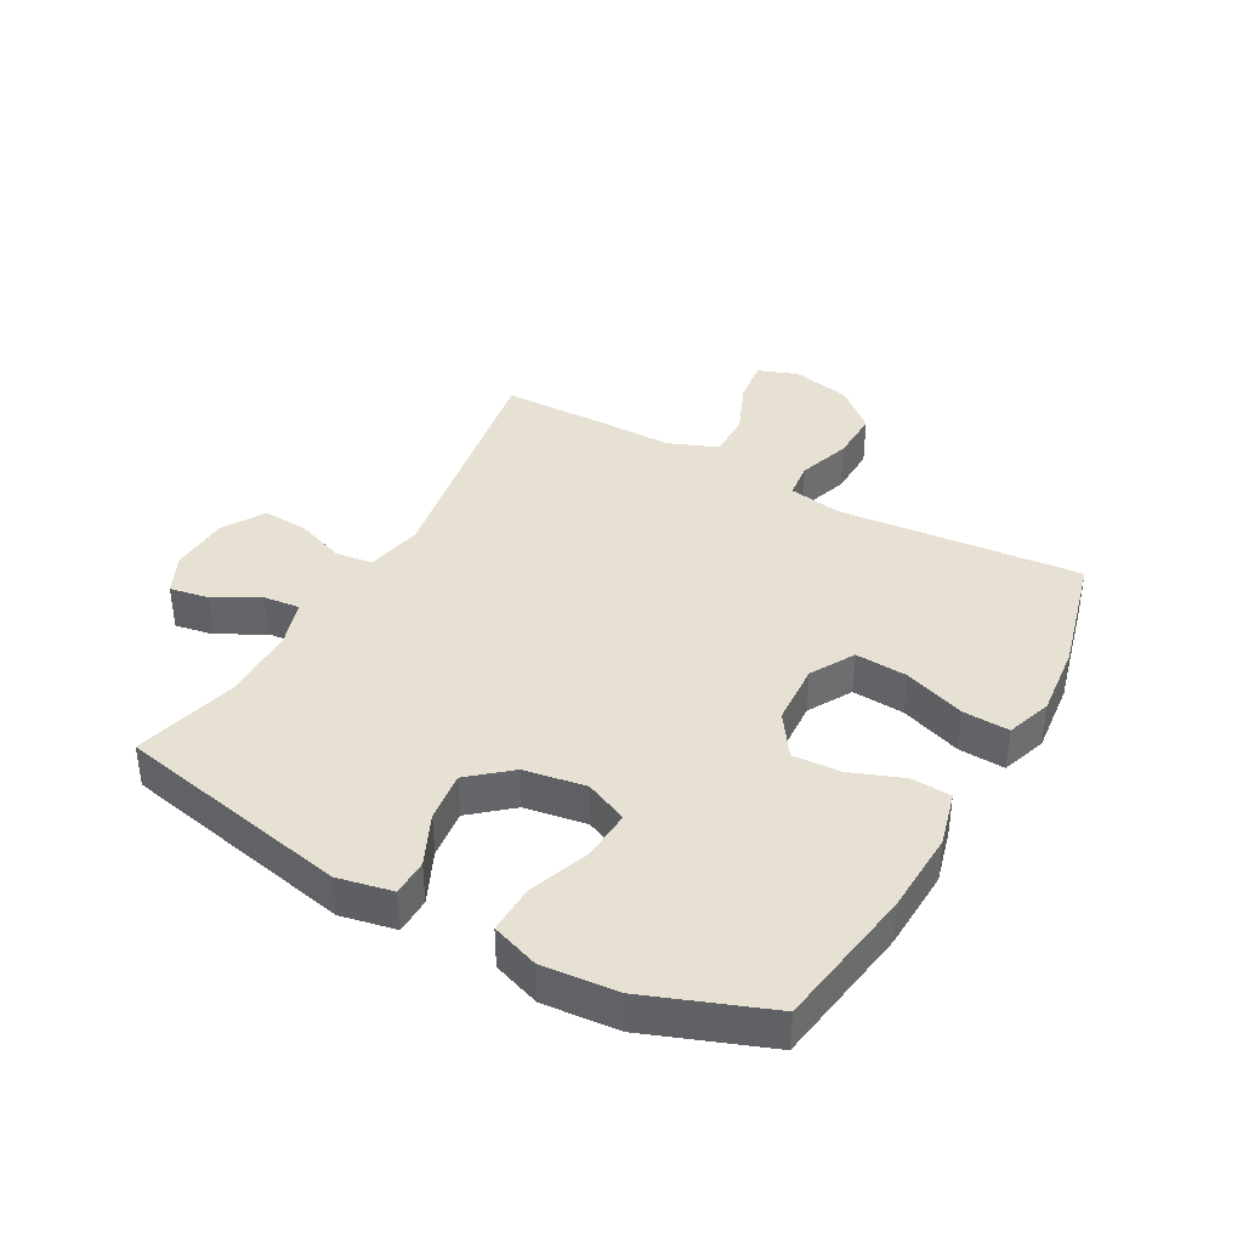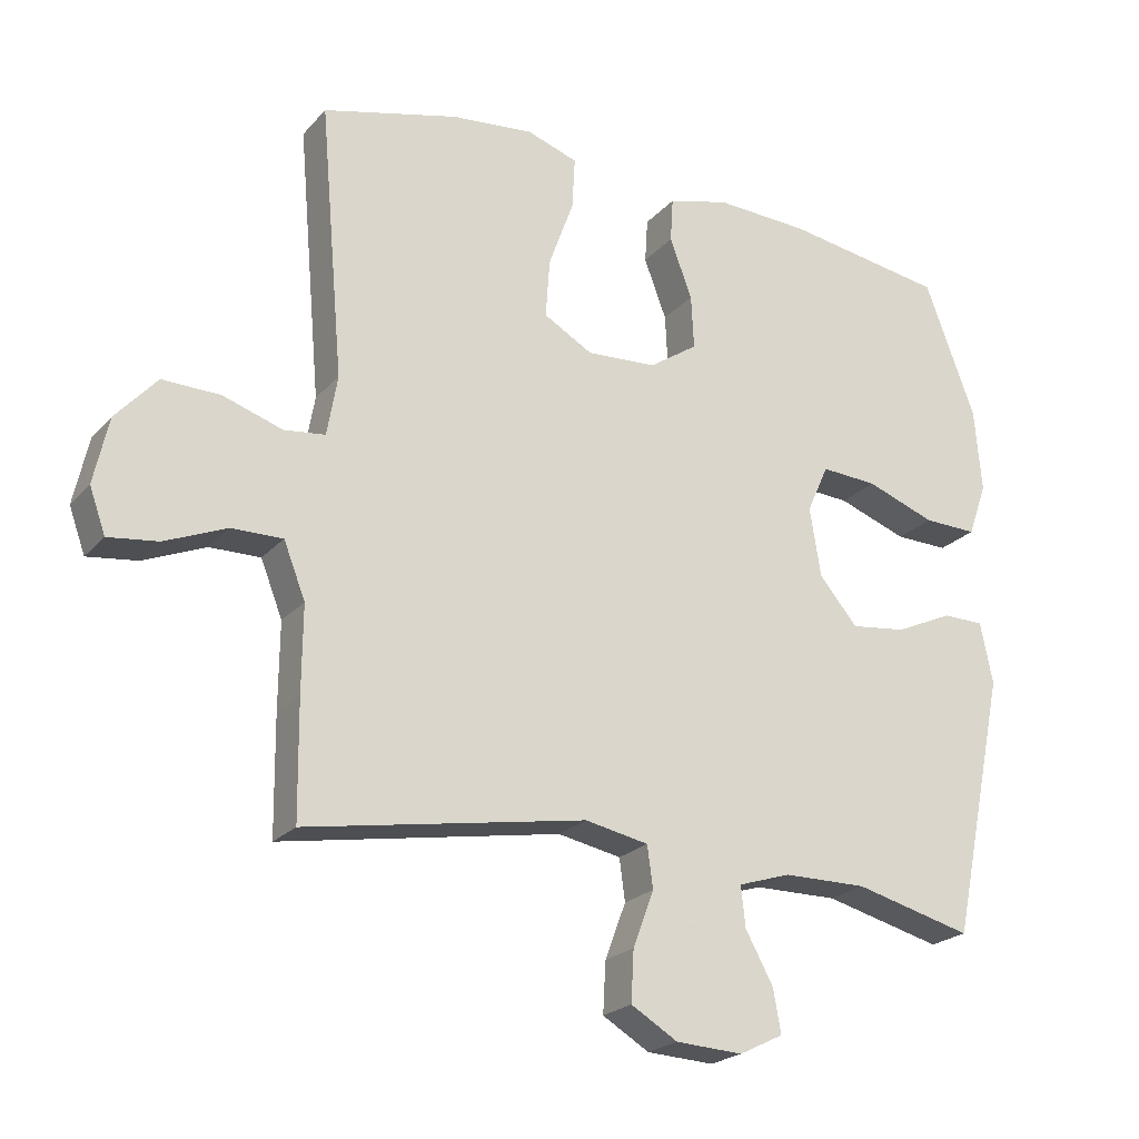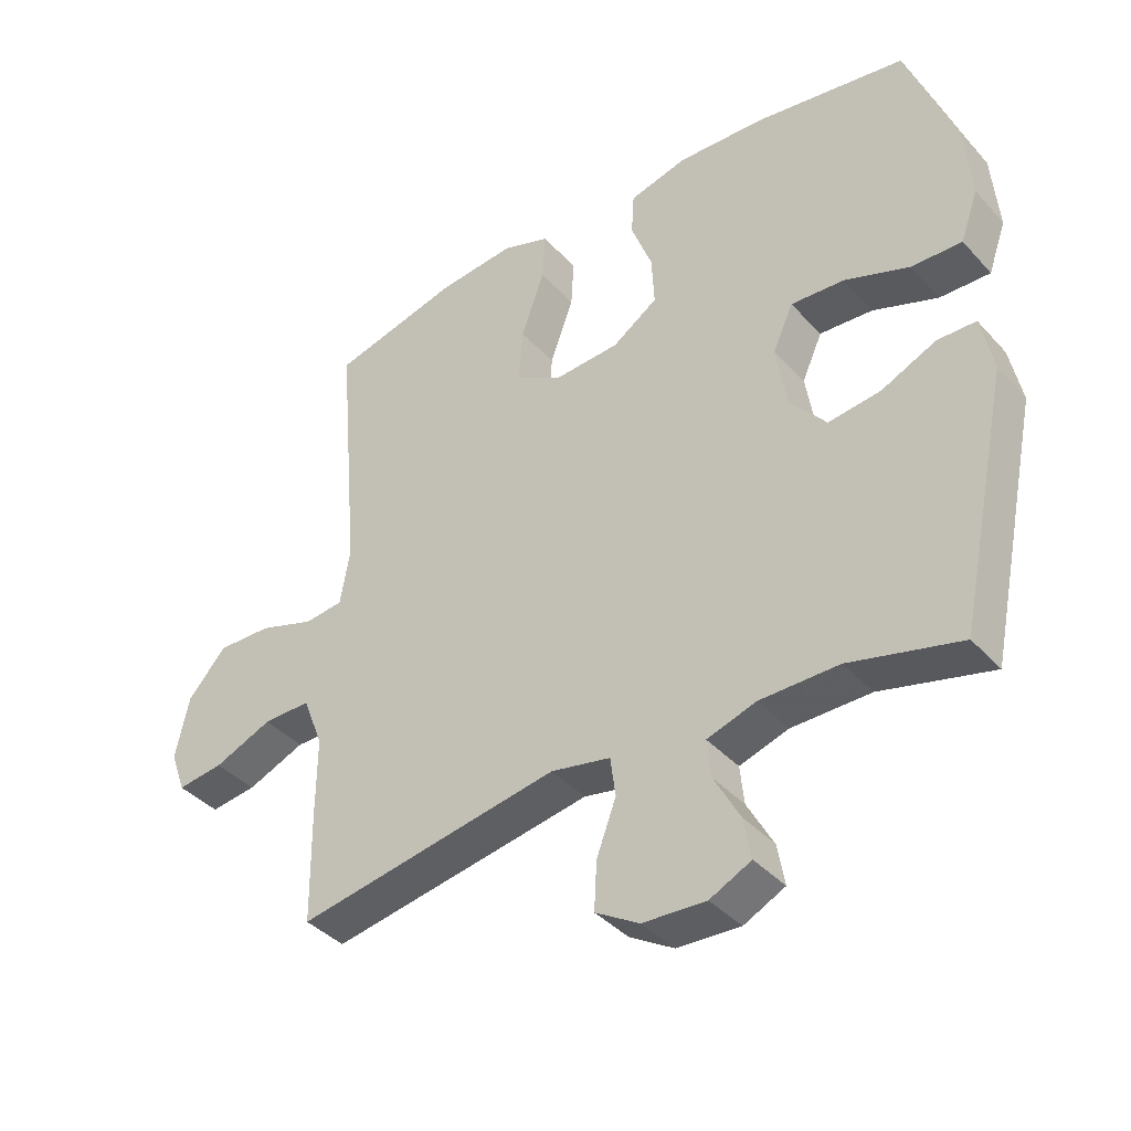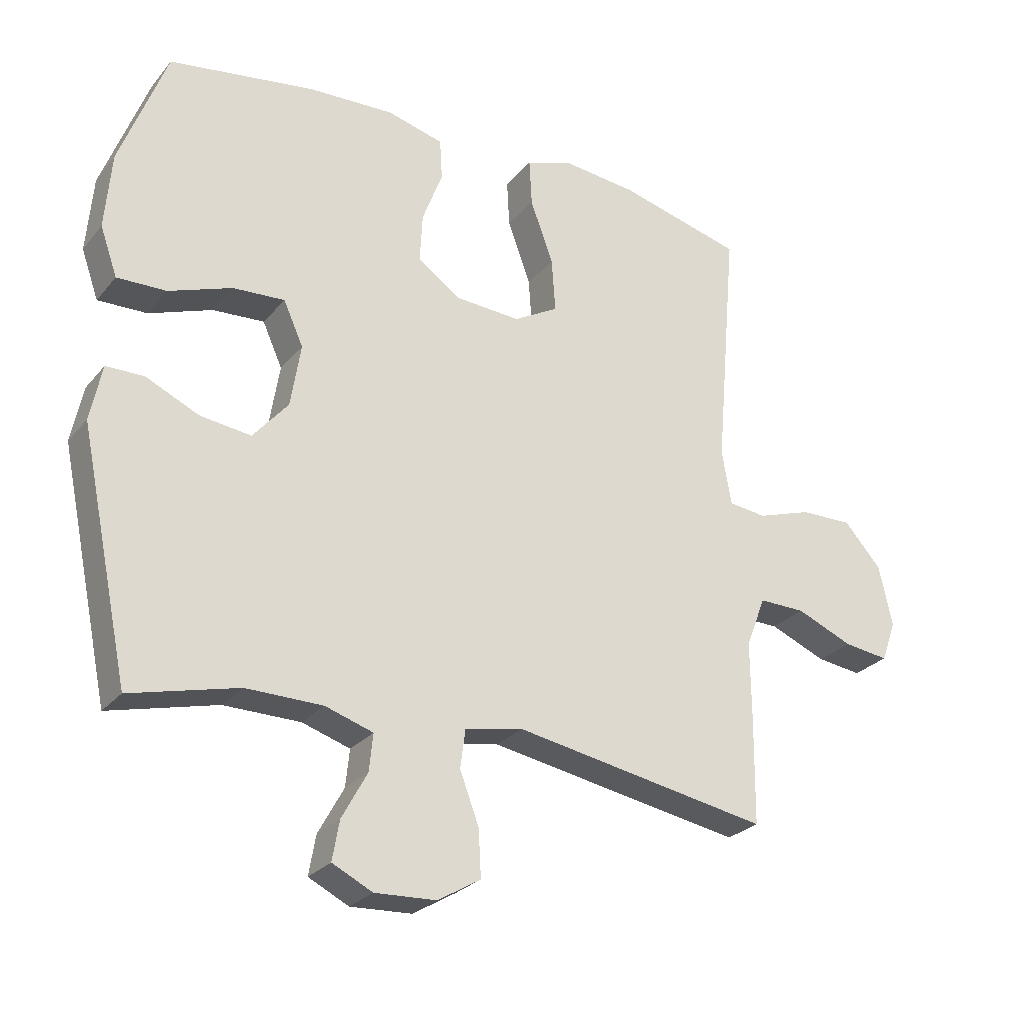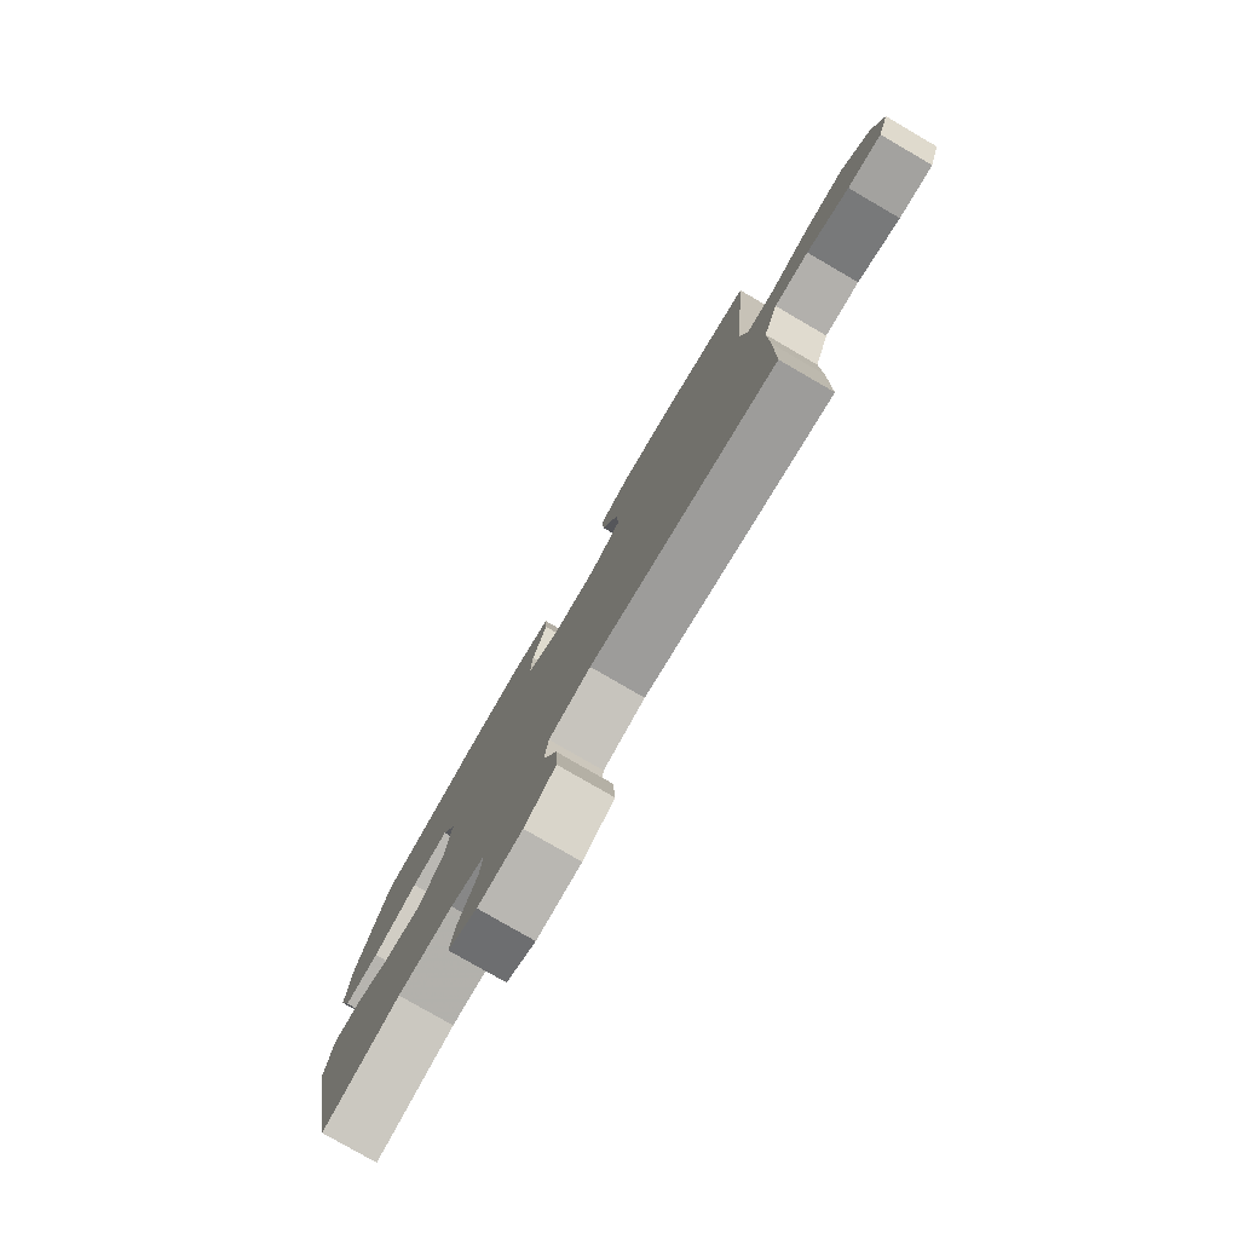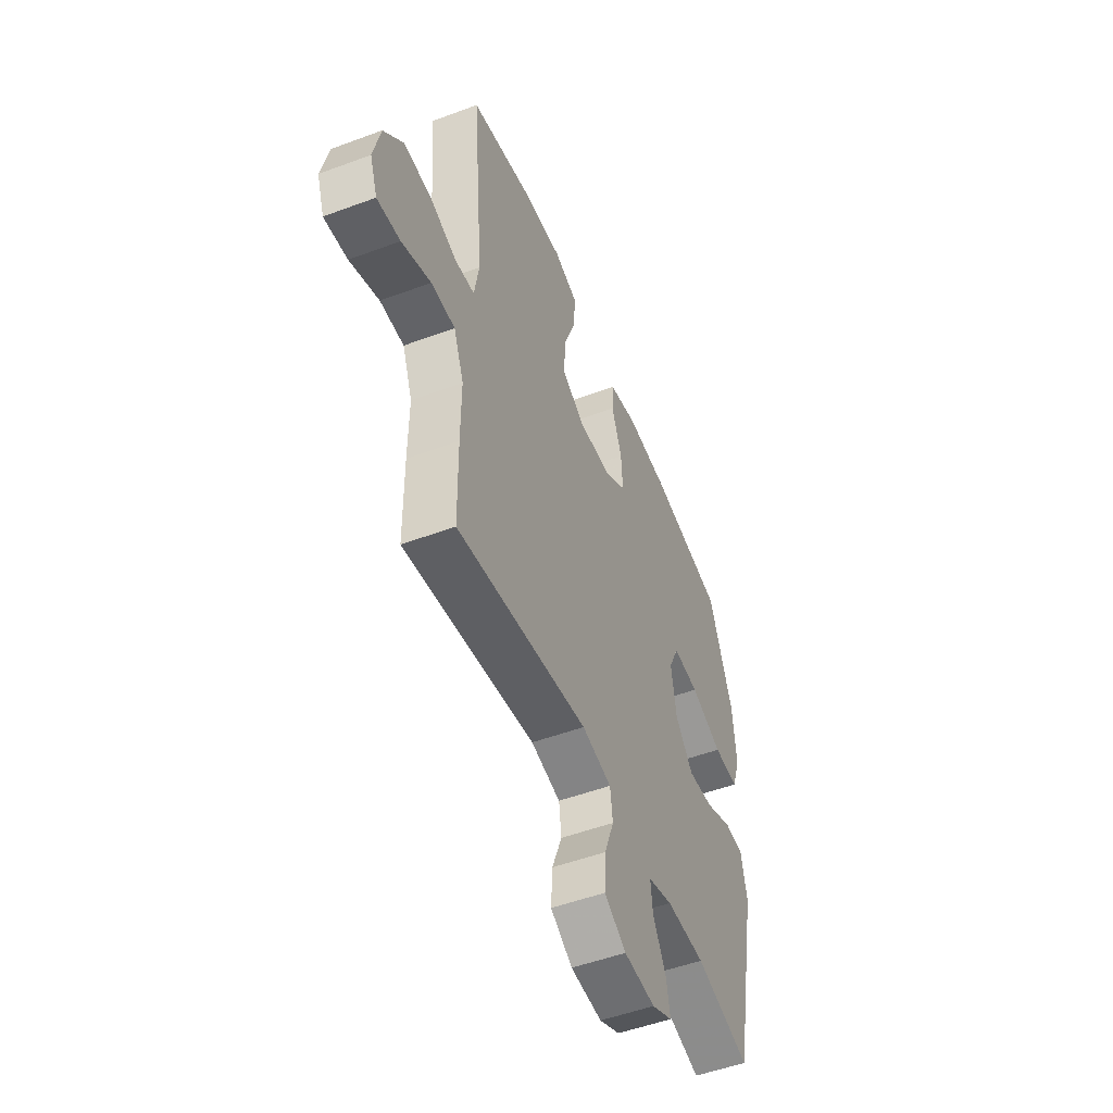
<metadata>
{"format":"obj","ext":"obj","renderer":"f3d","projection":"perspective","resolution":1024,"background":"white","views":[{"elev":38.6,"azim":-61.0,"up":"+Y"},{"elev":-22.4,"azim":150.2,"up":"+Z"},{"elev":-39.2,"azim":-142.8,"up":"+Z"},{"elev":-26.5,"azim":-30.5,"up":"+Z"},{"elev":-79.4,"azim":59.9,"up":"+Z"},{"elev":-51.7,"azim":111.9,"up":"+Z"}]}
</metadata>
<code>
v -0.5 0.07 0.5
v -0.27 0.07 0.536
v -0.136 0.07 0.542
v -0.048 0.07 0.519
v -0.044 0.07 0.455
v -0.076 0.07 0.37
v -0.08 0.07 0.293
v -0.011 0.07 0.246
v 0.09 0.07 0.24
v 0.16 0.07 0.28
v 0.154 0.07 0.364
v 0.118 0.07 0.463
v 0.114 0.07 0.537
v 0.187 0.07 0.562
v 0.305 0.07 0.55
v 0.5 0.07 0.5
v 0.466 0.07 0.11
v 0.481 0.07 0.024
v 0.54 0.07 0.017
v 0.625 0.07 0.045
v 0.708 0.07 0.047
v 0.767 0.07 -0.019
v 0.788 0.07 -0.114
v 0.765 0.07 -0.178
v 0.694 0.07 -0.169
v 0.605 0.07 -0.132
v 0.532 0.07 -0.131
v 0.501 0.07 -0.21
v 0.502 0.07 -0.334
v 0.5 0.07 -0.5
v 0.098 0.07 -0.43
v 0.007 0.07 -0.448
v -0.001 0.07 -0.508
v 0.029 0.07 -0.588
v 0.033 0.07 -0.661
v -0.034 0.07 -0.701
v -0.13 0.07 -0.706
v -0.193 0.07 -0.675
v -0.182 0.07 -0.613
v -0.142 0.07 -0.54
v -0.136 0.07 -0.482
v -0.211 0.07 -0.458
v -0.331 0.07 -0.457
v -0.5 0.07 -0.5
v -0.579 0.07 -0.121
v -0.561 0.07 -0.033
v -0.502 0.07 -0.032
v -0.419 0.07 -0.07
v -0.339 0.07 -0.08
v -0.284 0.07 -0.015
v -0.268 0.07 0.084
v -0.299 0.07 0.153
v -0.38 0.07 0.148
v -0.479 0.07 0.112
v -0.556 0.07 0.11
v -0.583 0.07 0.186
v -0.573 0.07 0.306
v -0.5 0 0.5
v -0.27 0 0.536
v -0.136 0 0.542
v -0.048 0 0.519
v -0.044 0 0.455
v -0.076 0 0.37
v -0.08 0 0.293
v -0.011 0 0.246
v 0.09 0 0.24
v 0.16 0 0.28
v 0.154 0 0.364
v 0.118 0 0.463
v 0.114 0 0.537
v 0.187 0 0.562
v 0.305 0 0.55
v 0.5 0 0.5
v 0.466 0 0.11
v 0.481 0 0.024
v 0.54 0 0.017
v 0.625 0 0.045
v 0.708 0 0.047
v 0.767 0 -0.019
v 0.788 0 -0.114
v 0.765 0 -0.178
v 0.694 0 -0.169
v 0.605 0 -0.132
v 0.532 0 -0.131
v 0.501 0 -0.21
v 0.502 0 -0.334
v 0.5 0 -0.5
v 0.098 0 -0.43
v 0.007 0 -0.448
v -0.001 0 -0.508
v 0.029 0 -0.588
v 0.033 0 -0.661
v -0.034 0 -0.701
v -0.13 0 -0.706
v -0.193 0 -0.675
v -0.182 0 -0.613
v -0.142 0 -0.54
v -0.136 0 -0.482
v -0.211 0 -0.458
v -0.331 0 -0.457
v -0.5 0 -0.5
v -0.579 0 -0.121
v -0.561 0 -0.033
v -0.502 0 -0.032
v -0.419 0 -0.07
v -0.339 0 -0.08
v -0.284 0 -0.015
v -0.268 0 0.084
v -0.299 0 0.153
v -0.38 0 0.148
v -0.479 0 0.112
v -0.556 0 0.11
v -0.583 0 0.186
v -0.573 0 0.306
f 53 54 55 56
f 52 53 56 57
f 45 46 47 48
f 43 44 45 48
f 42 43 48 49
f 41 42 49 50
f 37 38 39 40
f 37 40 41
f 36 37 41
f 33 34 35 36
f 32 33 36 41
f 28 29 30 31
f 27 28 31 32
f 23 24 25 26
f 23 26 27
f 22 23 27
f 19 20 21 22
f 18 19 22 27
f 14 15 16 17
f 14 17 18
f 11 12 13 14
f 10 11 14 18
f 9 10 18 27
f 3 4 5 6
f 3 6 7
f 2 3 7
f 52 57 1 2
f 51 52 2 7
f 50 51 7 8
f 27 32 41 50
f 8 9 27 50
f 113 112 111 110
f 114 113 110 109
f 105 104 103 102
f 105 102 101 100
f 106 105 100 99
f 107 106 99 98
f 97 96 95 94
f 98 97 94
f 98 94 93
f 93 92 91 90
f 98 93 90 89
f 88 87 86 85
f 89 88 85 84
f 83 82 81 80
f 84 83 80
f 84 80 79
f 79 78 77 76
f 84 79 76 75
f 74 73 72 71
f 75 74 71
f 71 70 69 68
f 75 71 68 67
f 84 75 67 66
f 63 62 61 60
f 64 63 60
f 64 60 59
f 59 58 114 109
f 64 59 109 108
f 65 64 108 107
f 107 98 89 84
f 107 84 66 65
f 1 58 59 2
f 2 59 60 3
f 3 60 61 4
f 4 61 62 5
f 5 62 63 6
f 6 63 64 7
f 7 64 65 8
f 8 65 66 9
f 9 66 67 10
f 10 67 68 11
f 11 68 69 12
f 12 69 70 13
f 13 70 71 14
f 14 71 72 15
f 15 72 73 16
f 16 73 74 17
f 17 74 75 18
f 18 75 76 19
f 19 76 77 20
f 20 77 78 21
f 21 78 79 22
f 22 79 80 23
f 23 80 81 24
f 24 81 82 25
f 25 82 83 26
f 26 83 84 27
f 27 84 85 28
f 28 85 86 29
f 29 86 87 30
f 30 87 88 31
f 31 88 89 32
f 32 89 90 33
f 33 90 91 34
f 34 91 92 35
f 35 92 93 36
f 36 93 94 37
f 37 94 95 38
f 38 95 96 39
f 39 96 97 40
f 40 97 98 41
f 41 98 99 42
f 42 99 100 43
f 43 100 101 44
f 44 101 102 45
f 45 102 103 46
f 46 103 104 47
f 47 104 105 48
f 48 105 106 49
f 49 106 107 50
f 50 107 108 51
f 51 108 109 52
f 52 109 110 53
f 53 110 111 54
f 54 111 112 55
f 55 112 113 56
f 56 113 114 57
f 57 114 58 1

</code>
